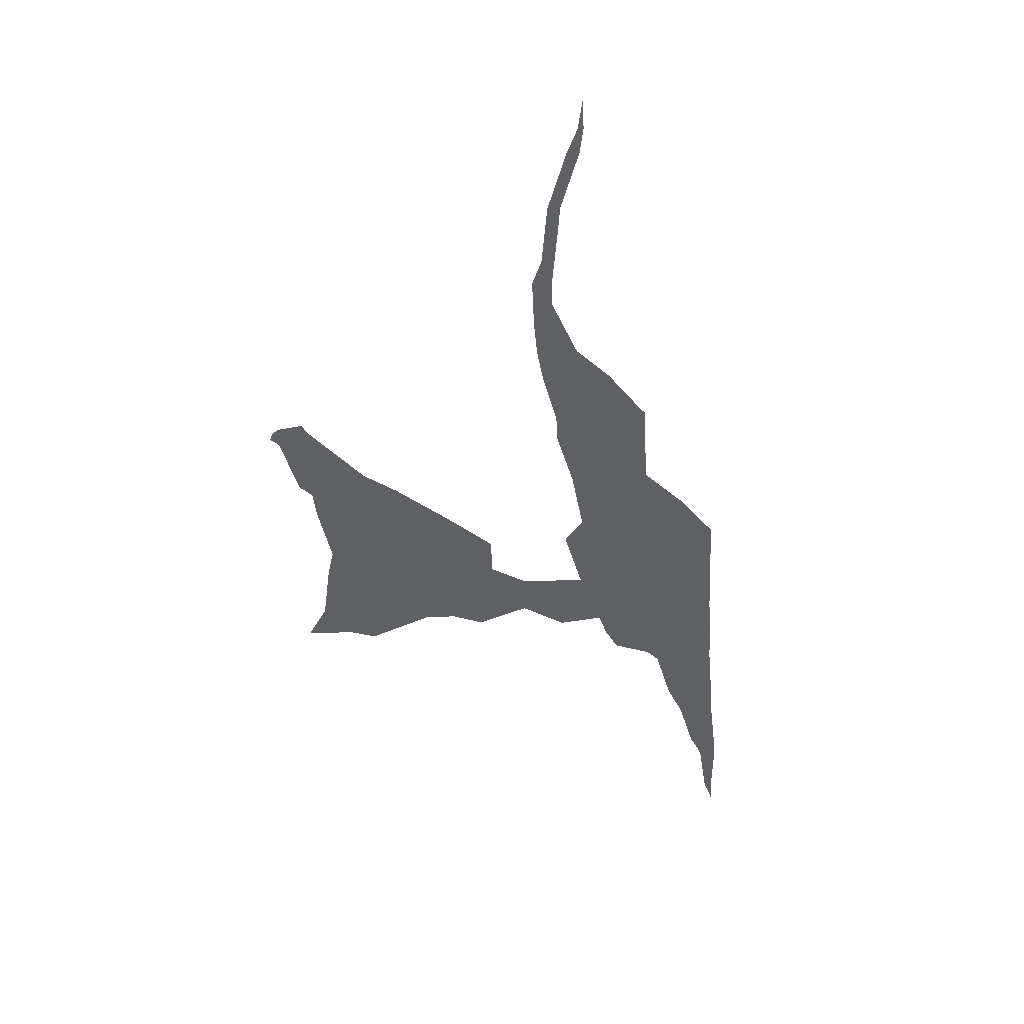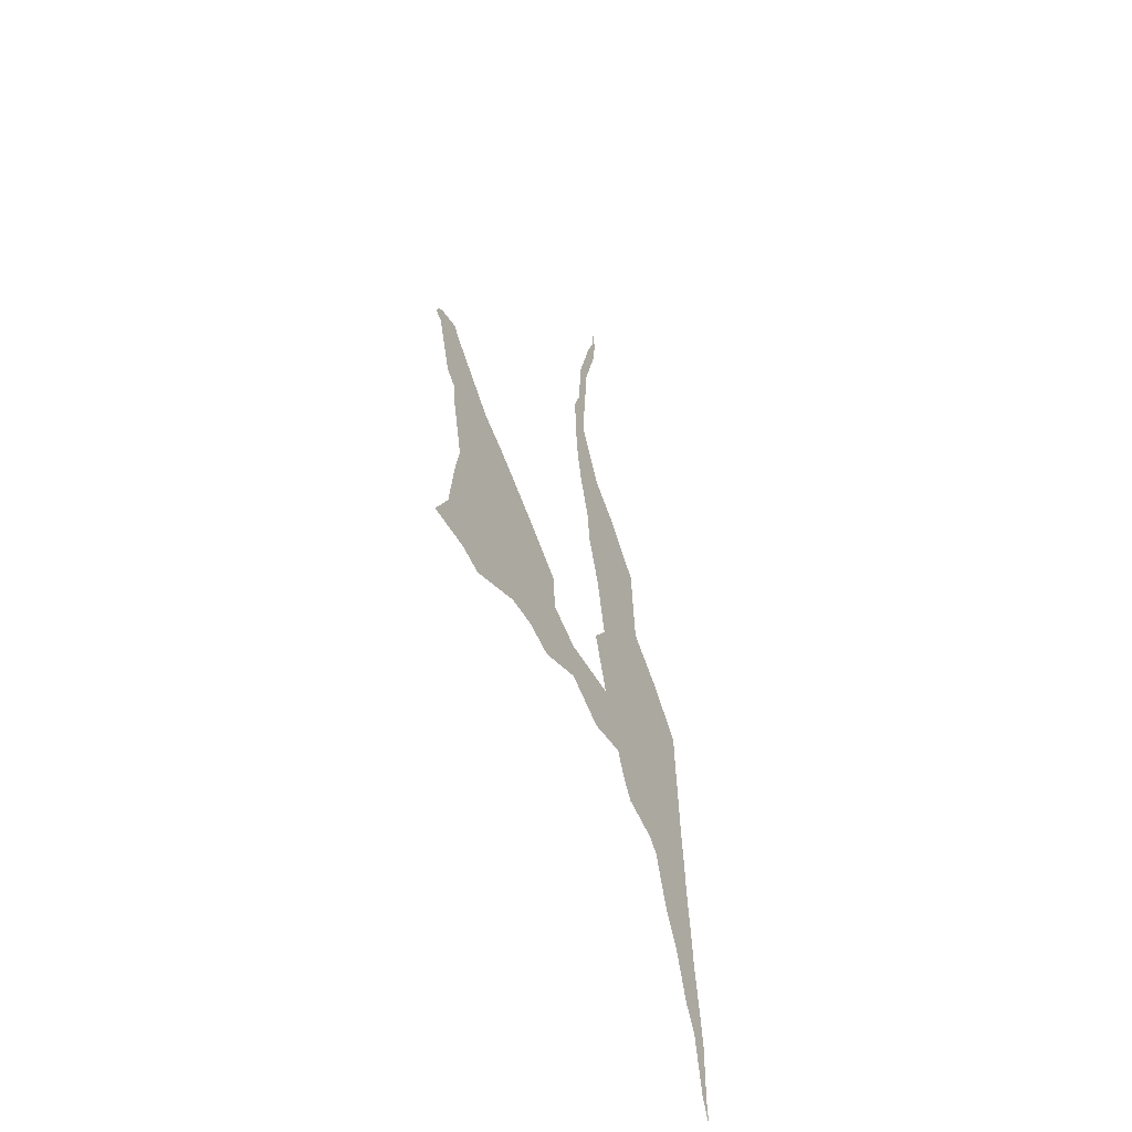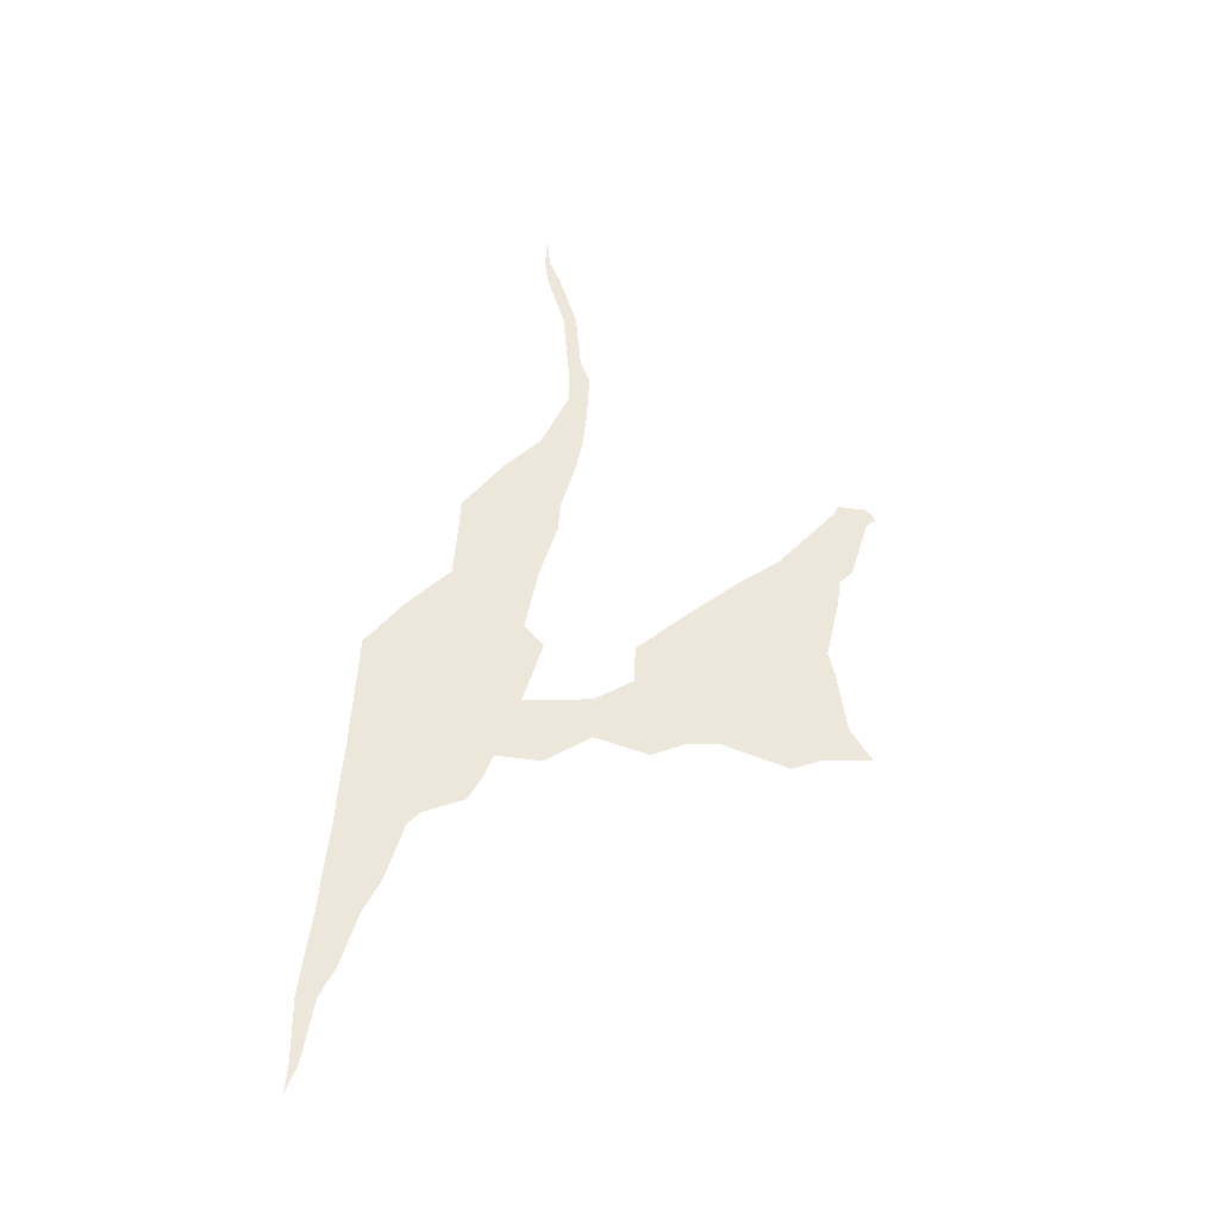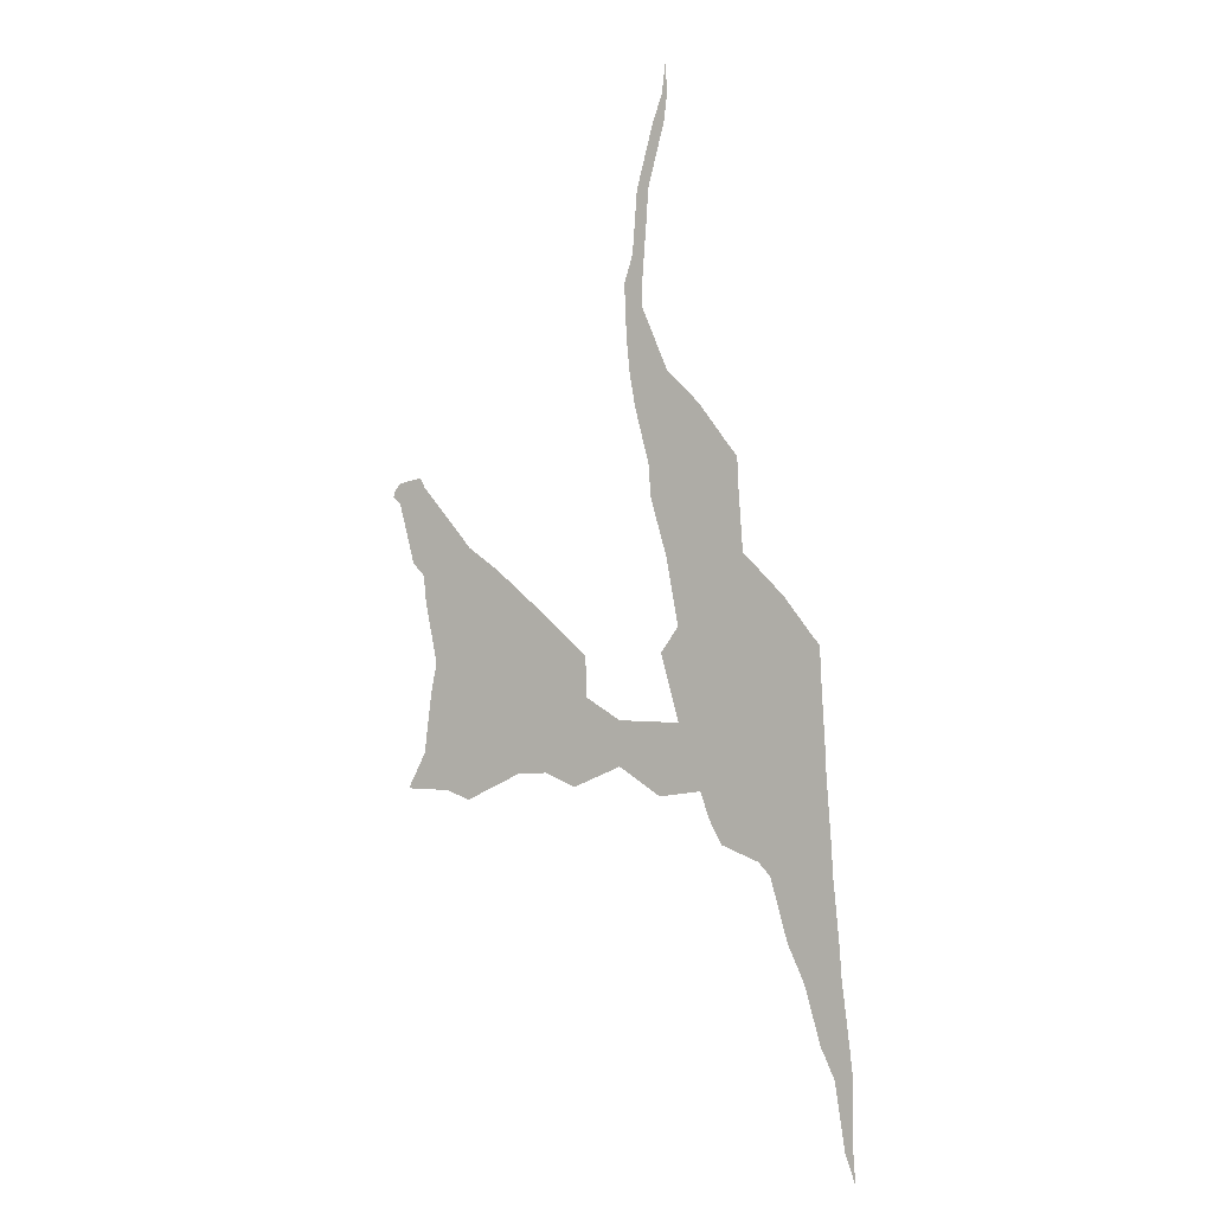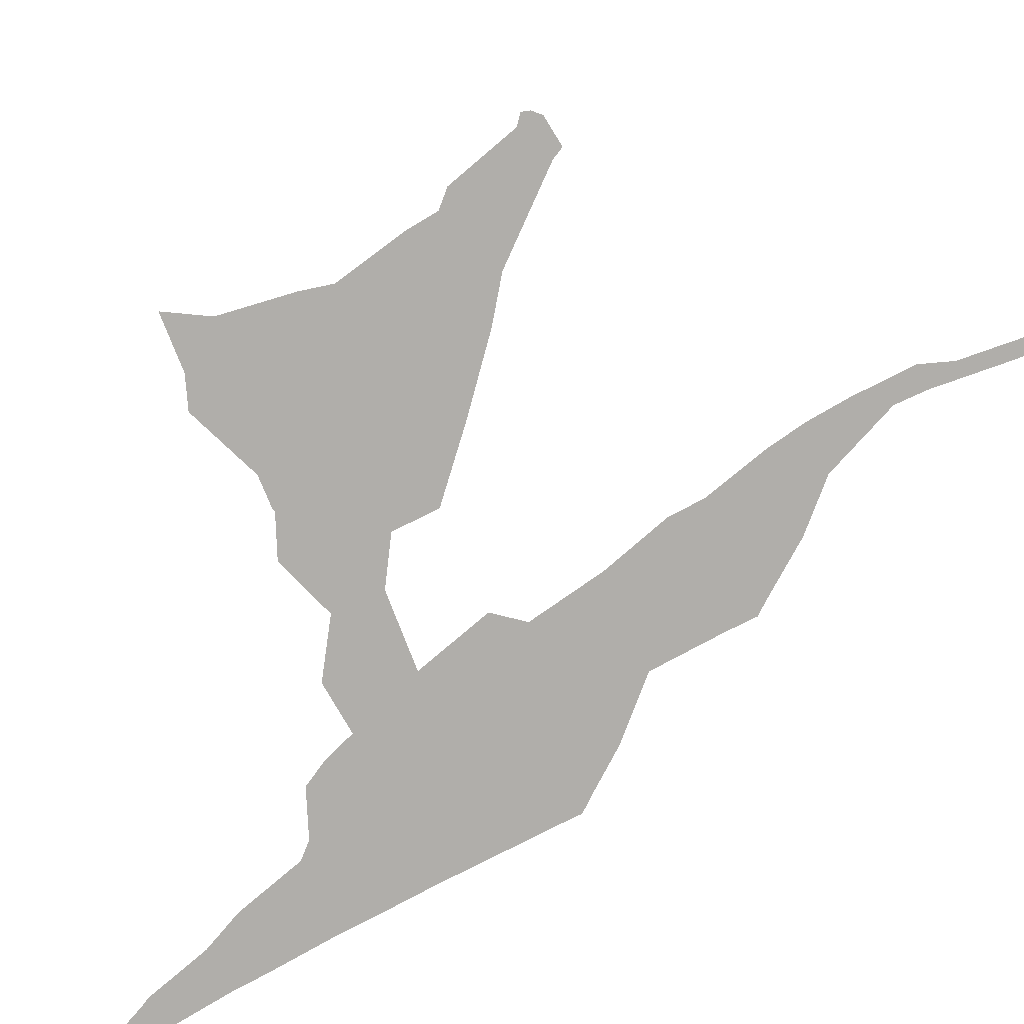
<metadata>
{"format":"obj","ext":"obj","renderer":"f3d","projection":"perspective","resolution":1024,"background":"white","views":[{"elev":41.4,"azim":174.6,"up":"+Y"},{"elev":-50.6,"azim":119.6,"up":"+Y"},{"elev":-40.5,"azim":-2.5,"up":"+Y"},{"elev":-5.2,"azim":-146.0,"up":"+Y"},{"elev":-77.8,"azim":114.3,"up":"+Z"}]}
</metadata>
<code>
v 13.28 22 19.3
v 13.37 22.7 19.3
v 13.39 23 19.3
v 13.46 23.7 19.3
v 13.47 24 19.3
v 13.52 24.7 19.3
v 13.53 25 19.3
v 13.57 25.7 19.3
v 13.58 26 19.3
v 13.69 26.12 19.3
v 14 26.52 19.3
v 14.48 27 19.3
v 14.53 27.7 19.3
v 14.54 28 19.3
v 14.65 28.14 19.3
v 15 28.6 19.3
v 15.4 29 19.3
v 15.7 29.7 19.3
v 15.71 30 19.3
v 15.65 30.7 19.3
v 15.63 31 19.3
v 15.43 31.7 19.3
v 15.39 32 19.3
v 15.41 32.35 19.3
v 15.45 32 19.3
v 15.57 31.7 19.3
v 15.77 31 19.3
v 15.83 30.3 19.3
v 15.94 30 19.3
v 15.91 29.41 19.3
v 15.87 29 19.3
v 15.8 28.63 19.3
v 15.63 28 19.3
v 15.61 27.66 19.3
v 15.41 27 19.3
v 15.27 26.27 19.3
v 15.48 26 19.3
v 15.26 25.26 19.3
v 16 25.31 19.3
v 16.42 25.56 19.3
v 16.44 26 19.3
v 17 26.49 19.3
v 17 26.49 19.3
v 17.62 27 19.3
v 18 27.27 19.3
v 18.65 28 19.3
v 18.71 28.11 19.3
v 19 28.07 19.3
v 19.07 28 19.3
v 19.1 27.92 19.3
v 19.01 27.85 19.3
v 19 27.84 19.3
v 18.8 27.15 19.3
v 18.65 27 19.3
v 18.62 26.7 19.3
v 18.46 26 19.3
v 18.53 25.7 19.3
v 18.62 25 19.3
v 18.84 24.61 19.3
v 18.3 24.59 19.3
v 18 24.48 19.3
v 17.3 24.76 19.3
v 17 24.75 19.3
v 16.97 24.77 19.3
v 16.58 24.61 19.3
v 16 24.82 19.3
v 15.5 24.5 19.3
v 15 24.55 19.3
v 14.89 24.26 19.3
v 14.75 24 19.3
v 14.31 23.83 19.3
v 14.3 23.82 19.3
v 14.17 23.69 19.3
v 14 23.09 19.3
v 13.97 23 19.3
v 13.79 22.63 19.3
v 13.61 22 19.3
v 13.56 21.92 19.3
v 13.46 21.7 19.3
v 13.35 21 19.3
v 13.24 20.7 19.3
v 13.26 21 19.3
v 13.25 21.7 19.3
f 30 17 31
f 34 15 13
f 15 34 33
f 13 35 34
f 13 12 35
f 12 11 36
f 36 11 10
f 9 8 10
f 35 12 36
f 38 36 10
f 32 31 17
f 15 33 16
f 33 32 16
f 16 32 17
f 15 14 13
f 18 30 29
f 38 37 36
f 18 17 30
f 20 19 28
f 21 20 27
f 27 20 28
f 23 25 24
f 23 22 25
f 25 22 26
f 26 22 21
f 27 26 21
f 28 19 29
f 29 19 18
f 8 38 10
f 8 7 38
f 38 7 68
f 67 66 38
f 67 38 68
f 39 65 40
f 40 64 62
f 58 62 61
f 62 56 42
f 54 53 45
f 42 41 40
f 56 55 44
f 55 54 45
f 49 48 51
f 50 49 51
f 51 48 52
f 48 47 46
f 53 52 46
f 45 53 46
f 52 48 46
f 45 44 55
f 56 44 43
f 62 57 56
f 42 56 43
f 60 58 61
f 60 59 58
f 5 4 73
f 2 76 3
f 57 62 58
f 42 40 62
f 5 72 71
f 62 64 63
f 39 66 65
f 65 64 40
f 70 69 71
f 38 66 39
f 71 69 6
f 69 68 6
f 68 7 6
f 6 5 71
f 5 73 72
f 74 3 75
f 4 74 73
f 4 3 74
f 3 76 75
f 76 2 77
f 77 2 1
f 78 77 1
f 79 78 1
f 80 79 83
f 79 1 83
f 81 80 82
f 82 80 83

</code>
